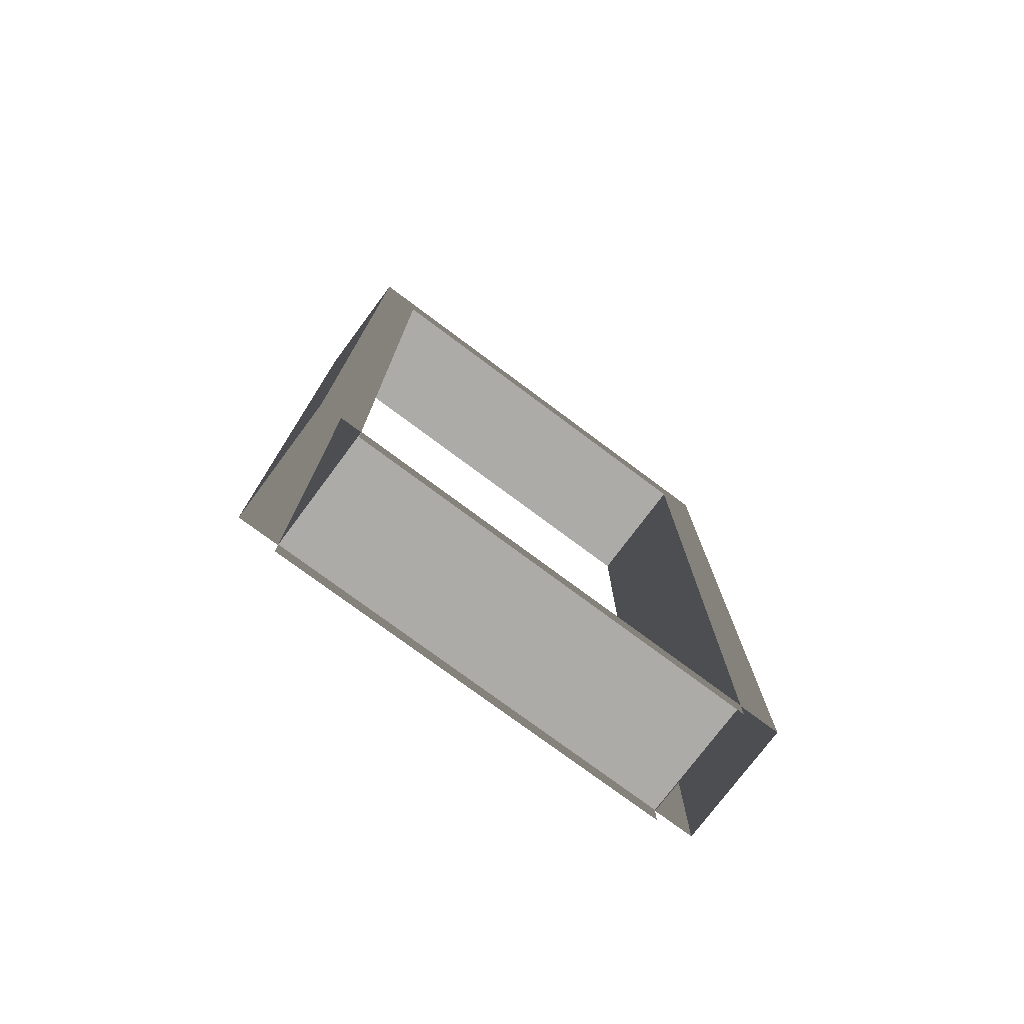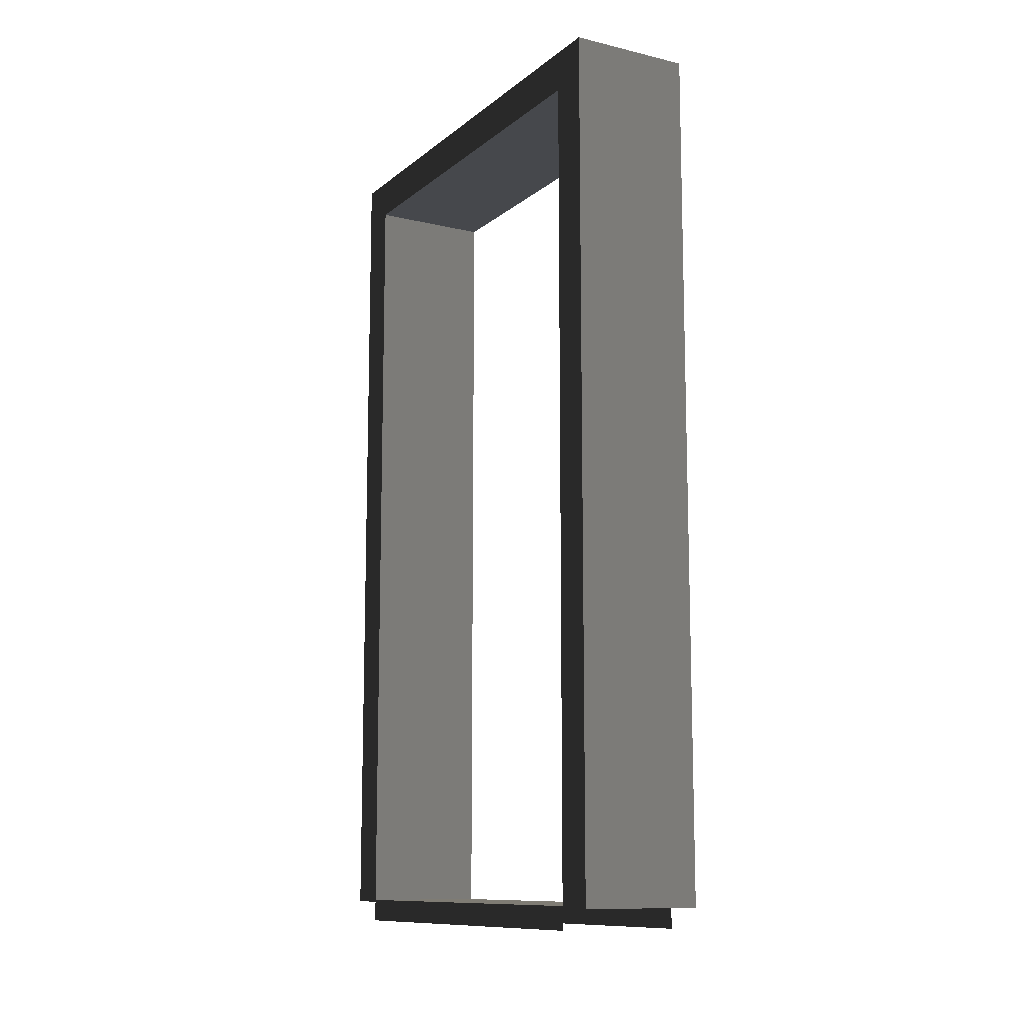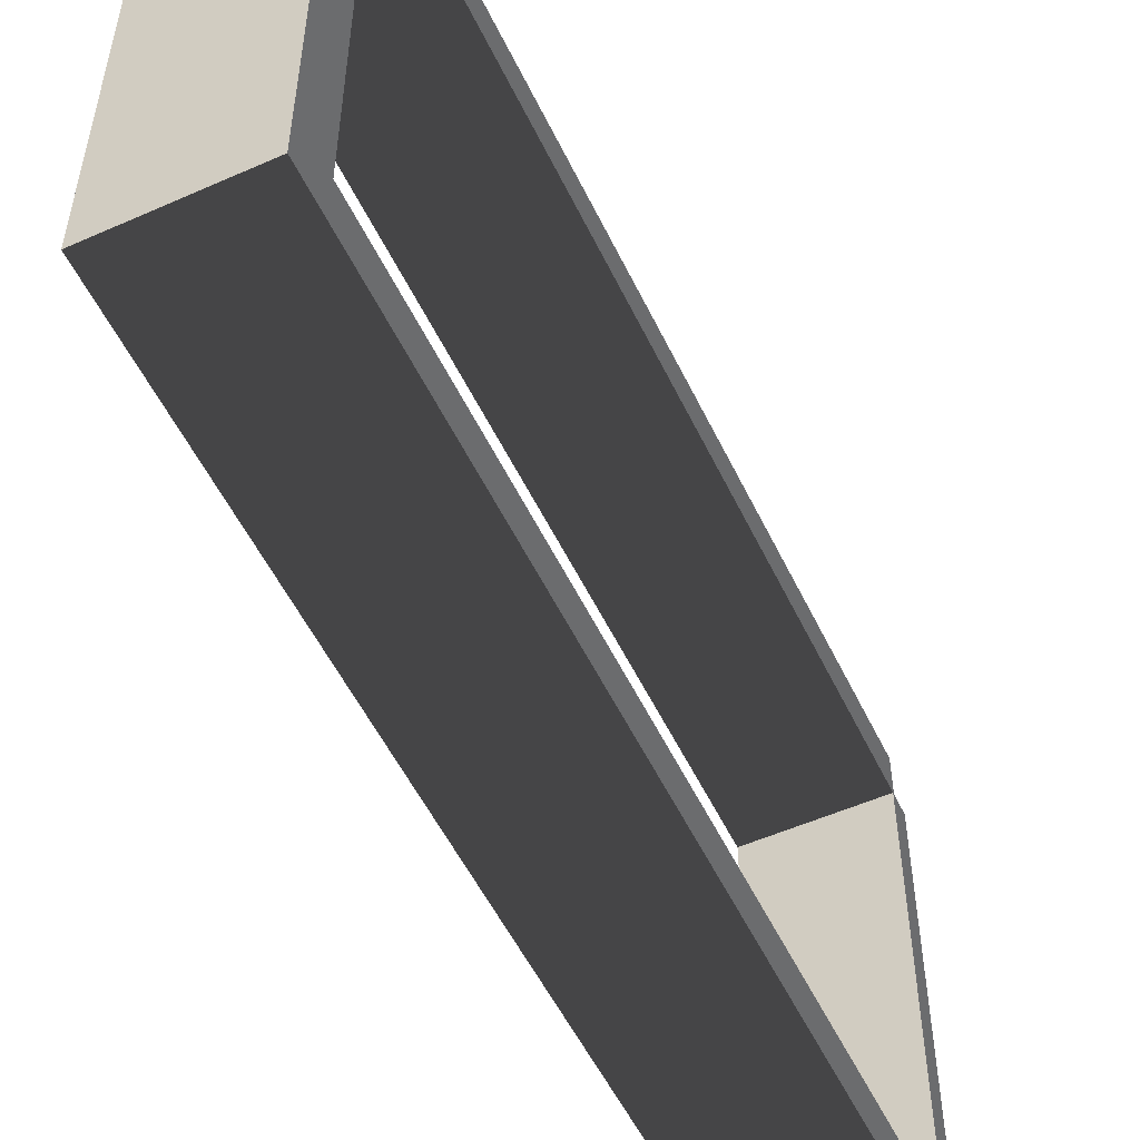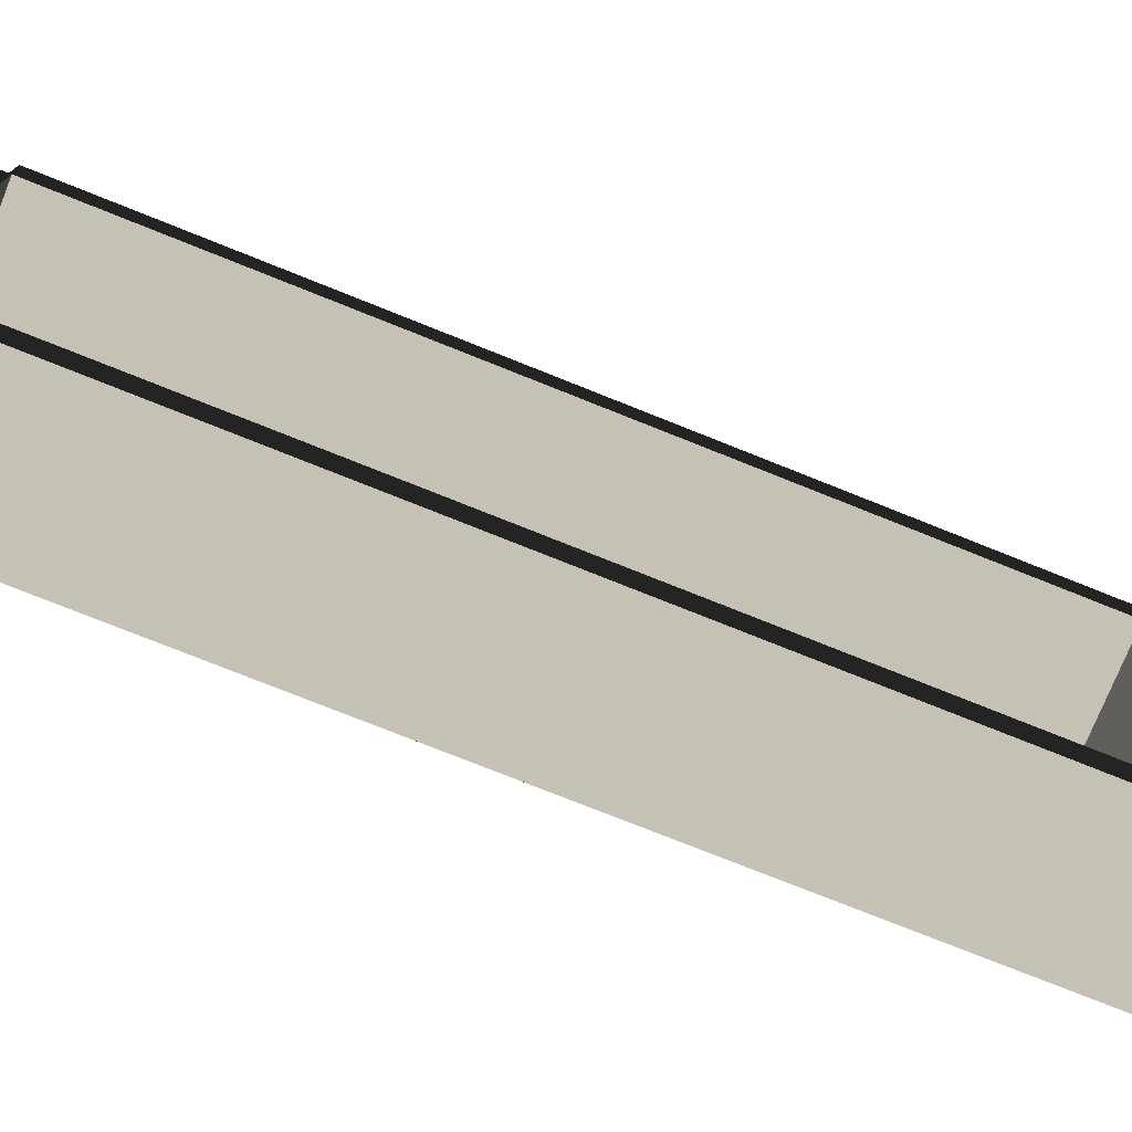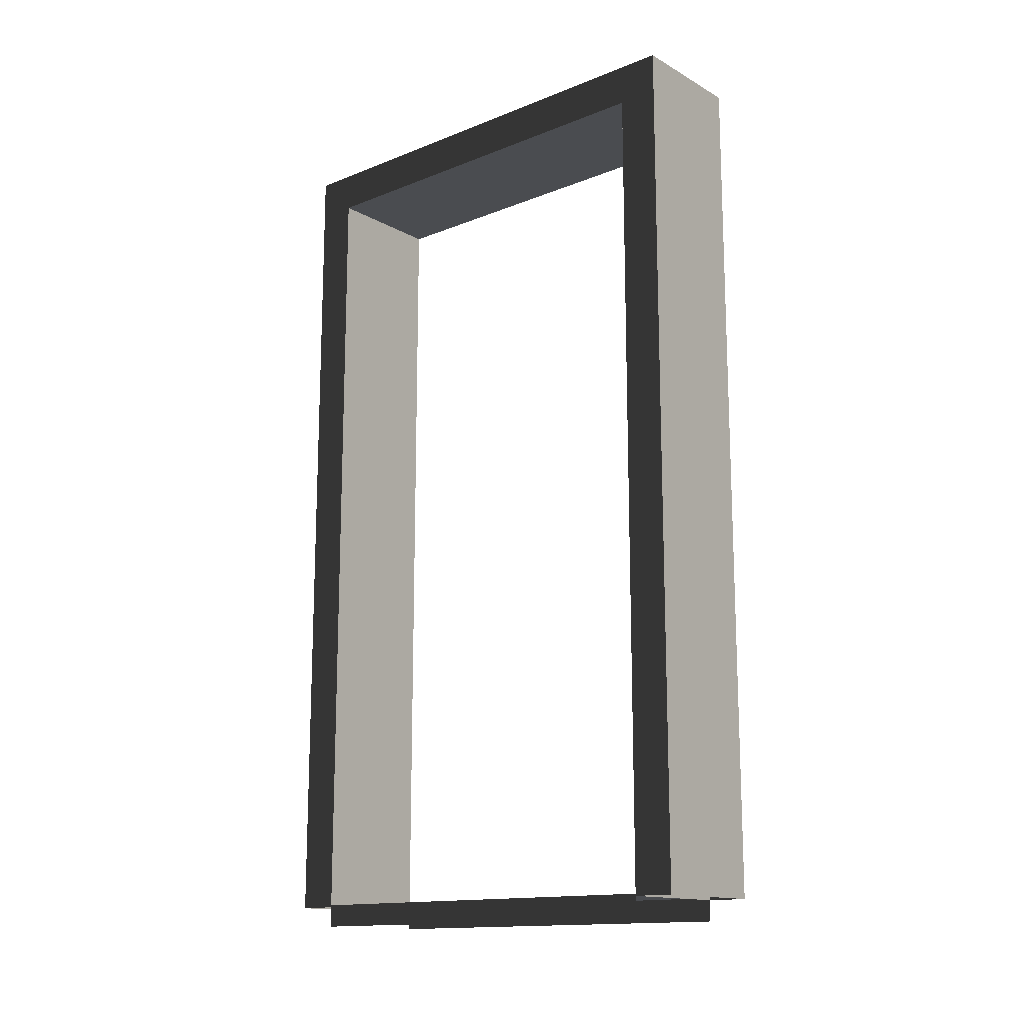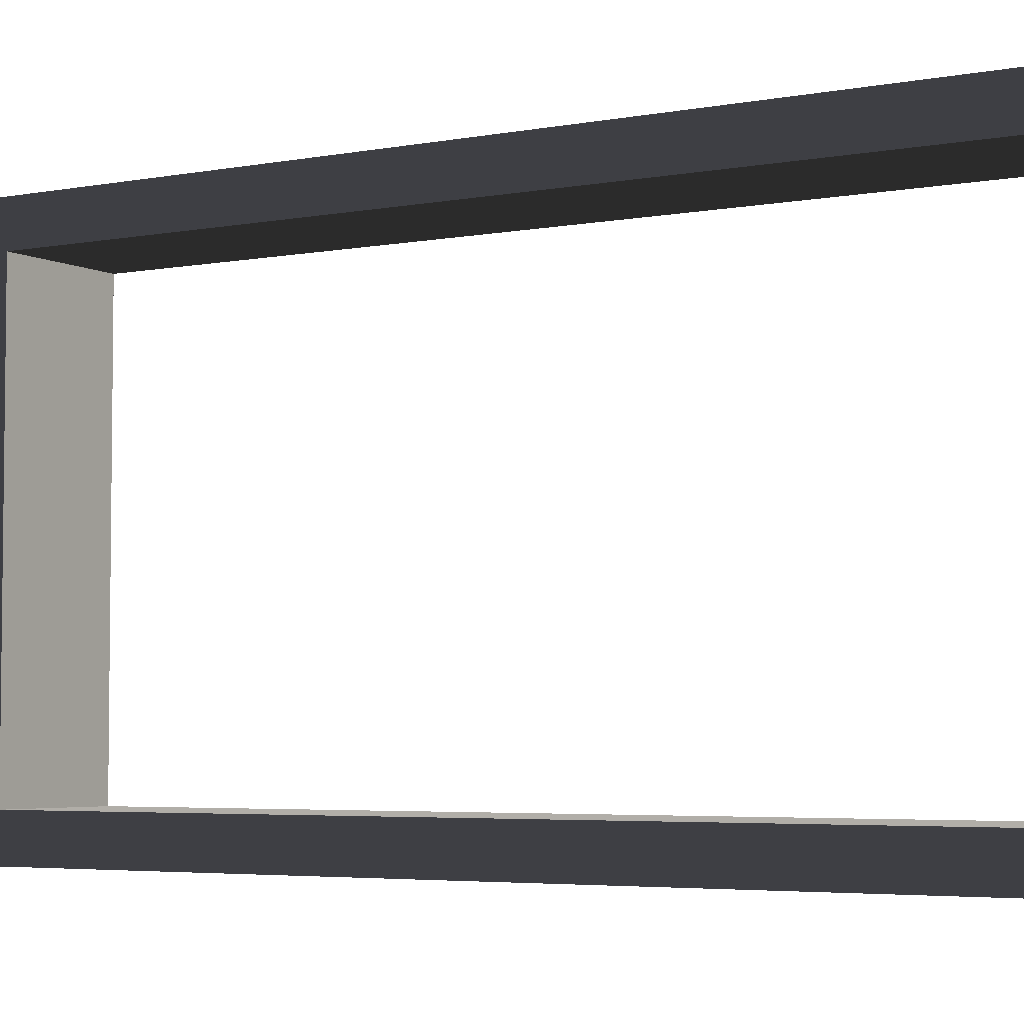
<metadata>
{"format":"obj","ext":"obj","renderer":"f3d","projection":"perspective","resolution":1024,"background":"white","views":[{"elev":-76.3,"azim":53.3,"up":"+Y"},{"elev":-11.3,"azim":150.5,"up":"+Y"},{"elev":-53.6,"azim":-154.7,"up":"+Z"},{"elev":-75.3,"azim":68.1,"up":"+Z"},{"elev":-14.7,"azim":130.4,"up":"+Y"},{"elev":-4.4,"azim":-58.4,"up":"+Z"}]}
</metadata>
<code>
v -0.25 2.15 0.6
v 0.05 2.15 -0.6
v 0.05 2.15 0.6
v -0.25 2.15 -0.6
v -0.25 0.05 0.6
v 0.05 2.15 0.6
v 0.05 0.05 0.6
v -0.25 2.15 0.6
v 0.05 0.05 -0.6
v -0.25 2.15 -0.6
v -0.25 0.05 -0.6
v 0.05 2.15 -0.6
v 0.05 2.05 -0.5
v -0.25 0.05 -0.5
v -0.25 2.05 -0.5
v 0.05 0.05 -0.5
v -0.25 2.05 -0.5
v 0.05 2.05 0.5
v 0.05 2.05 -0.5
v -0.25 2.05 0.5
v -0.25 2.05 0.5
v 0.05 0.05 0.5
v 0.05 2.05 0.5
v -0.25 0.05 0.5
v -0.25 2.05 -0.5
v -0.25 0.05 -0.6
v -0.25 2.15 -0.6
v -0.25 0.05 -0.5
v 0.05 0.05 -0.6
v 0.05 2.05 -0.5
v 0.05 2.15 -0.6
v 0.05 0.05 -0.5
v -0.25 2.05 0.5
v -0.25 0.05 0.6
v -0.25 0.05 0.5
v -0.25 2.15 0.6
v 0.05 0.05 0.6
v 0.05 2.05 0.5
v 0.05 0.05 0.5
v 0.05 2.15 0.6
v 0.05 2.15 0.6
v 0.05 2.05 -0.5
v 0.05 2.05 0.5
v 0.05 2.15 -0.6
v -0.25 2.05 -0.5
v -0.25 2.15 0.6
v -0.25 2.05 0.5
v -0.25 2.15 -0.6
v -0.25 0.055 0.5
v 0.05001 0.055 -0.5
v 0.05001 0.055 0.5
v -0.25 0.055 -0.5
v 0.05001 0.055 0.5
v 0.05001 8.025e-07 -0.5
v 0.05001 -3.973e-07 0.5
v 0.05001 0.055 -0.5
v -0.25 8.025e-07 -0.5
v -0.25 0.055 0.5
v -0.25 -3.973e-07 0.5
v -0.25 0.055 -0.5
g door05_19799_232
f 1 3 2
f 2 4 1
f 5 7 6
f 6 8 5
f 9 11 10
f 10 12 9
f 13 15 14
f 14 16 13
f 17 19 18
f 18 20 17
f 21 23 22
f 22 24 21
f 25 27 26
f 26 28 25
f 29 31 30
f 30 32 29
f 33 35 34
f 34 36 33
f 37 39 38
f 38 40 37
f 41 43 42
f 42 44 41
f 45 47 46
f 46 48 45
f 49 51 50
f 50 52 49
f 53 55 54
f 54 56 53
f 57 59 58
f 58 60 57

</code>
